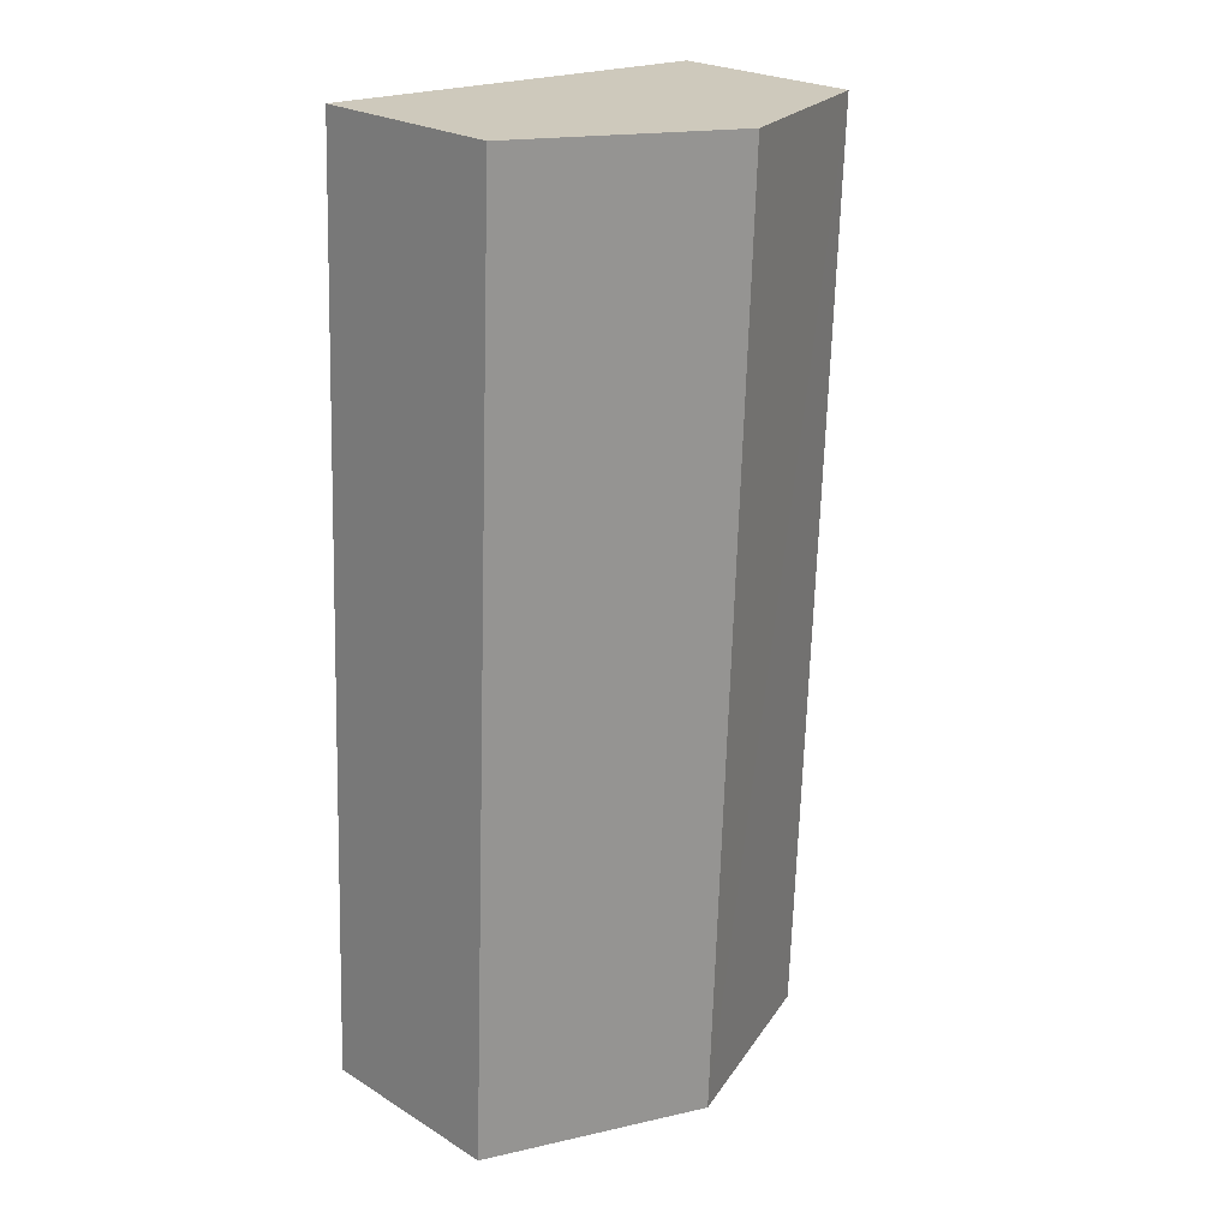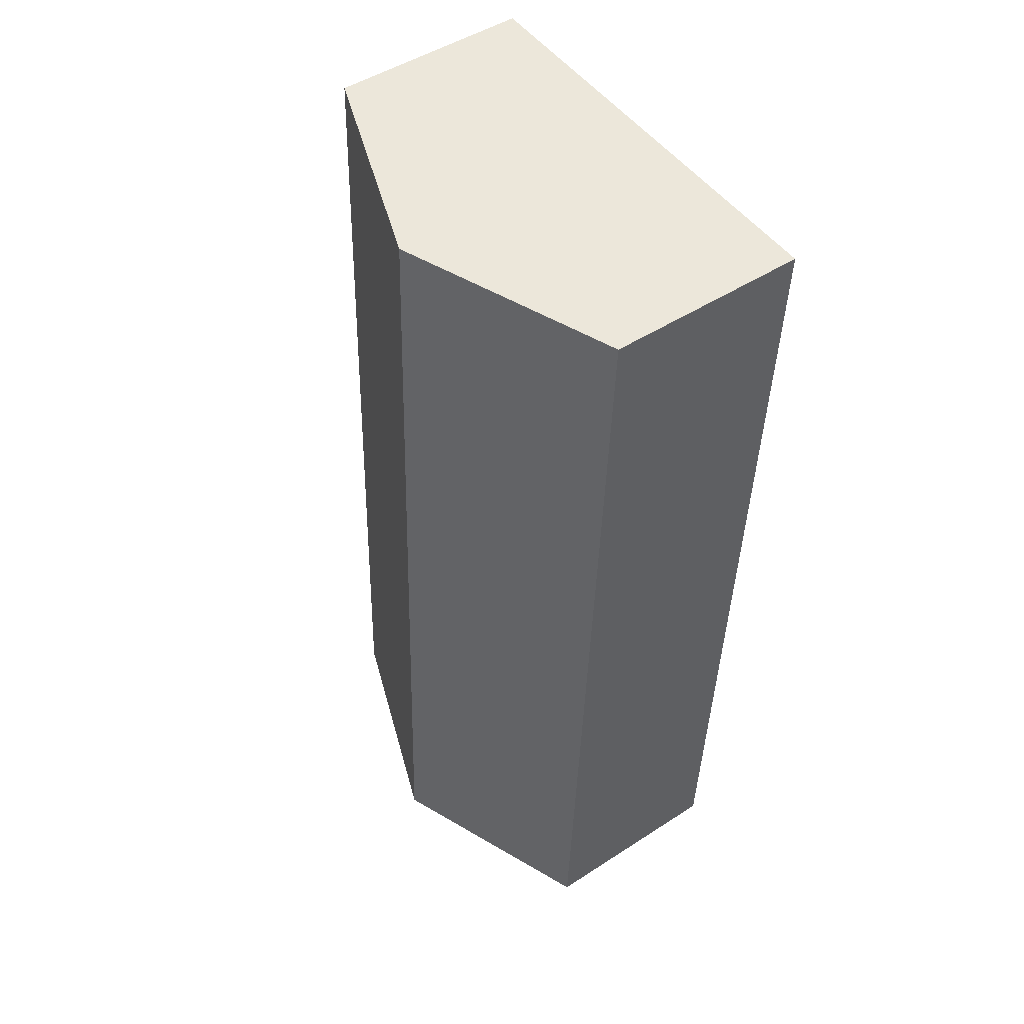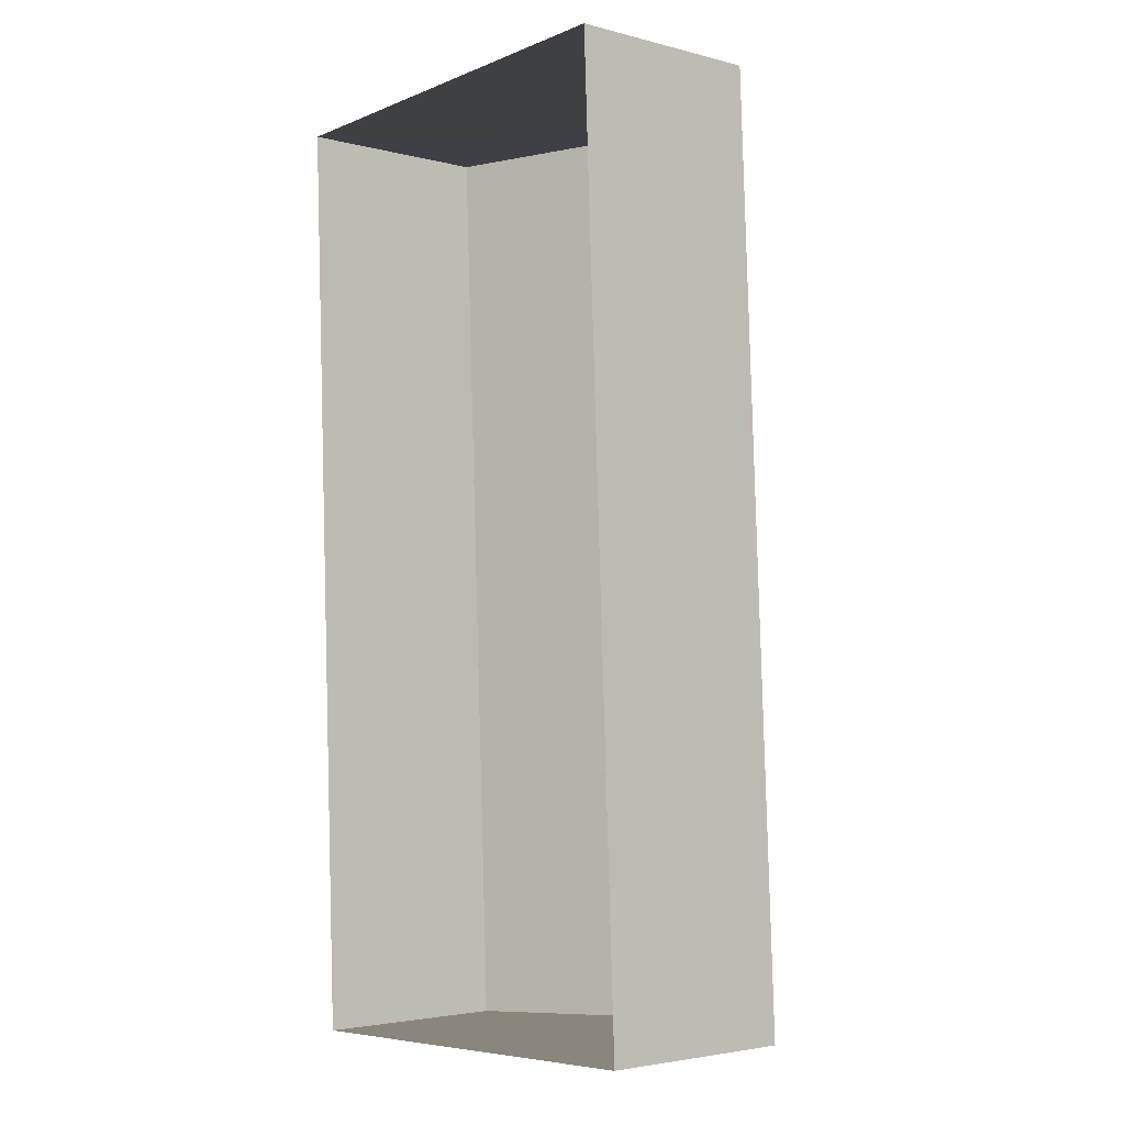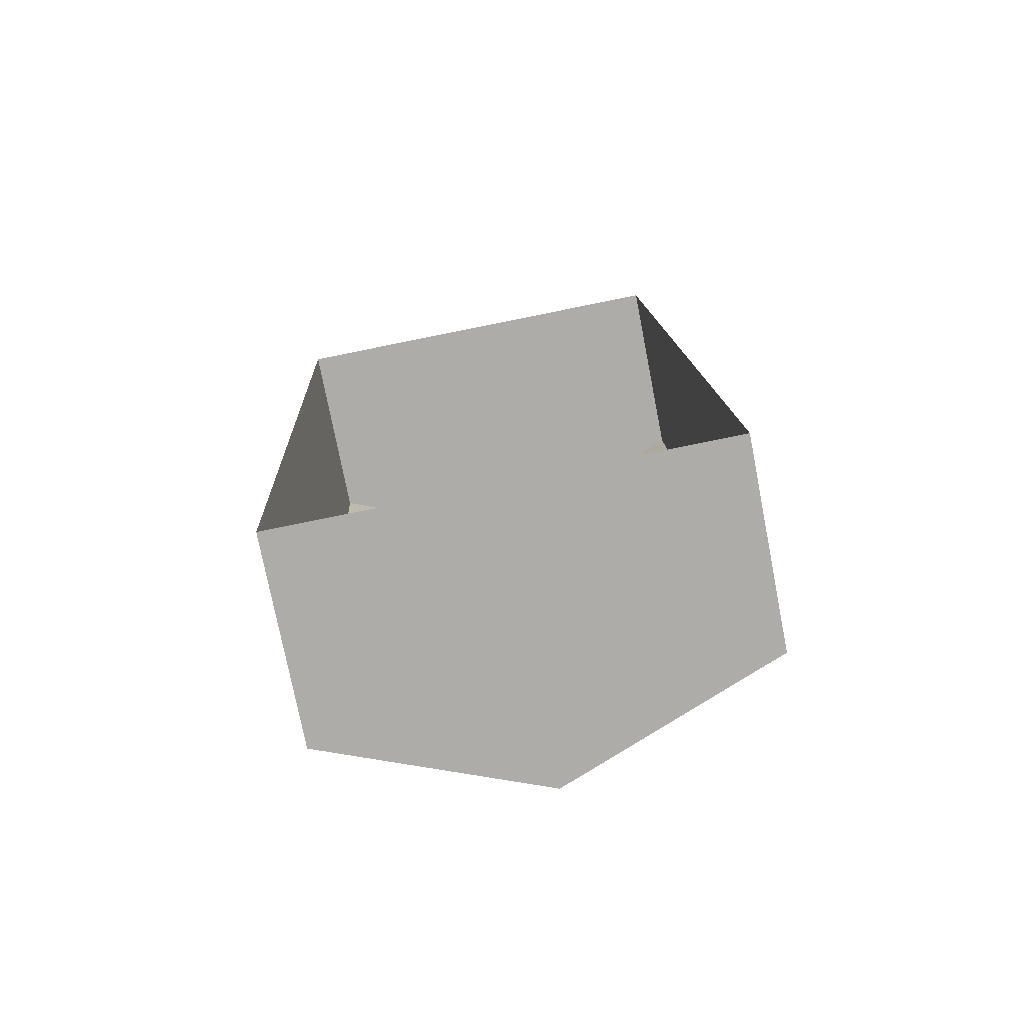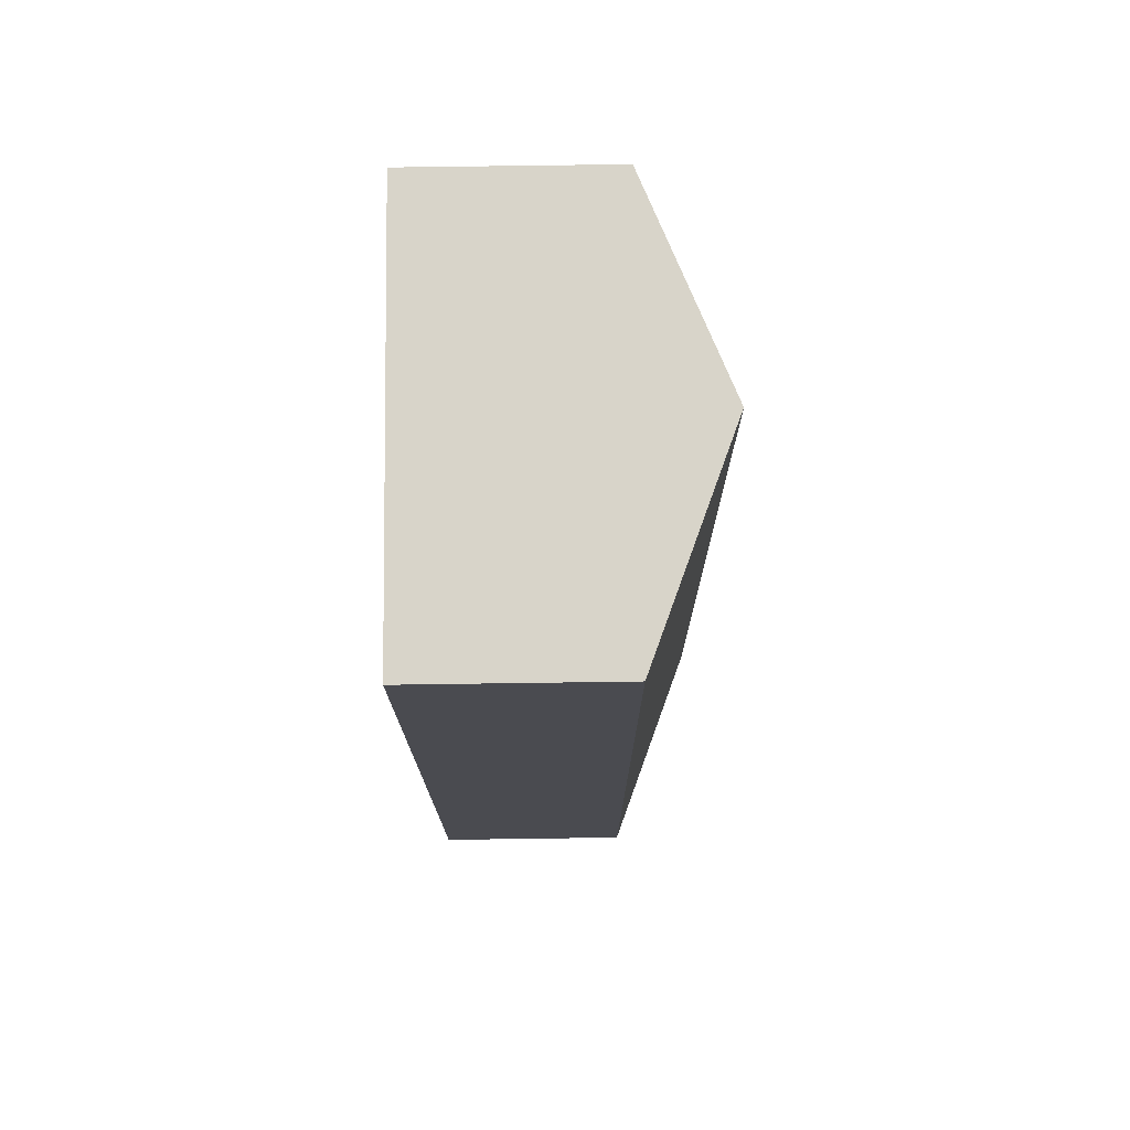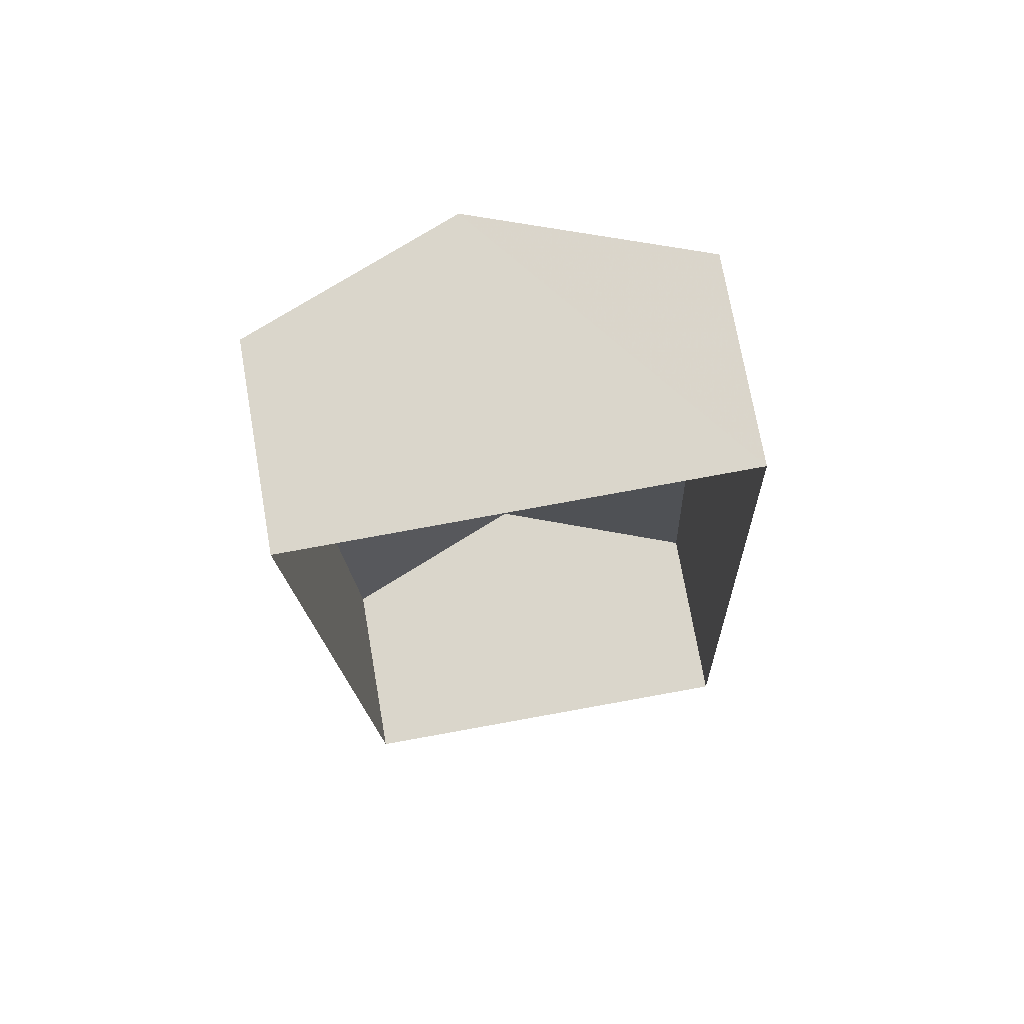
<metadata>
{"format":"obj","ext":"obj","renderer":"f3d","projection":"perspective","resolution":1024,"background":"white","views":[{"elev":23.7,"azim":-44.5,"up":"+Y"},{"elev":48.2,"azim":54.0,"up":"+Y"},{"elev":-3.4,"azim":-130.6,"up":"+Y"},{"elev":-75.9,"azim":-168.9,"up":"+Y"},{"elev":77.8,"azim":-90.8,"up":"+Y"},{"elev":72.8,"azim":170.1,"up":"+Y"}]}
</metadata>
<code>
v -2.259e+05 -1.285e+05 10.92
v -2.259e+05 -1.285e+05 10.92
v -2.259e+05 -1.285e+05 10.92
v -2.259e+05 -1.285e+05 10.92
v -2.259e+05 -1.285e+05 17.96
v -2.259e+05 -1.285e+05 15.89
v -2.259e+05 -1.285e+05 17.96
v -2.259e+05 -1.285e+05 15.89
v -2.259e+05 -1.285e+05 15.89
v -2.259e+05 -1.285e+05 15.89
f 1 2 3
f 1 4 2
f 5 6 7
f 5 8 6
f 7 9 5
f 7 10 9
f 9 1 5
f 1 3 5
f 3 8 5
f 6 2 7
f 2 4 7
f 4 10 7
f 6 3 2
f 6 8 3
f 9 4 1
f 9 10 4

</code>
